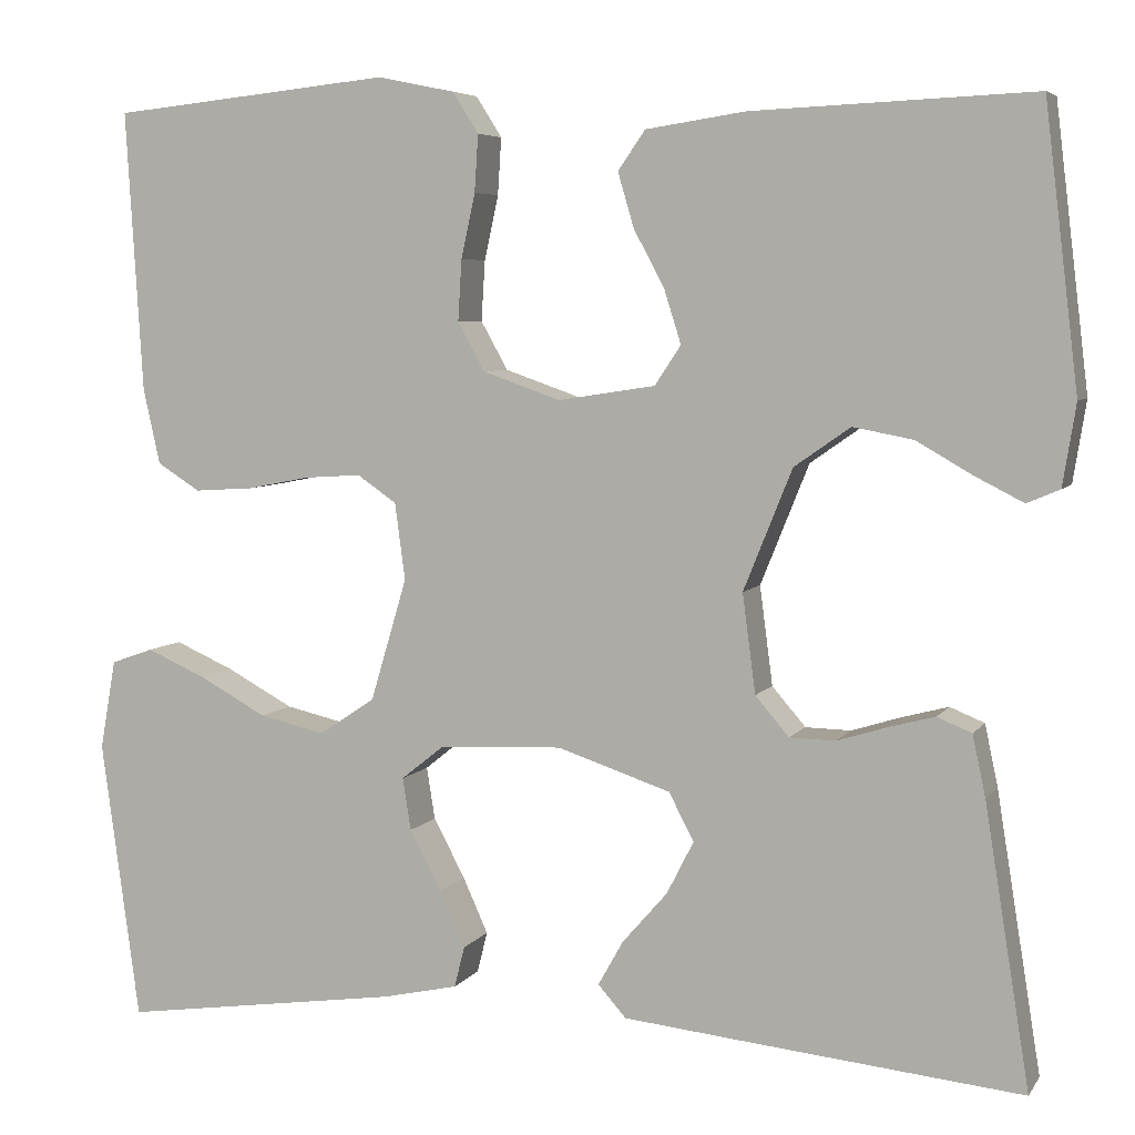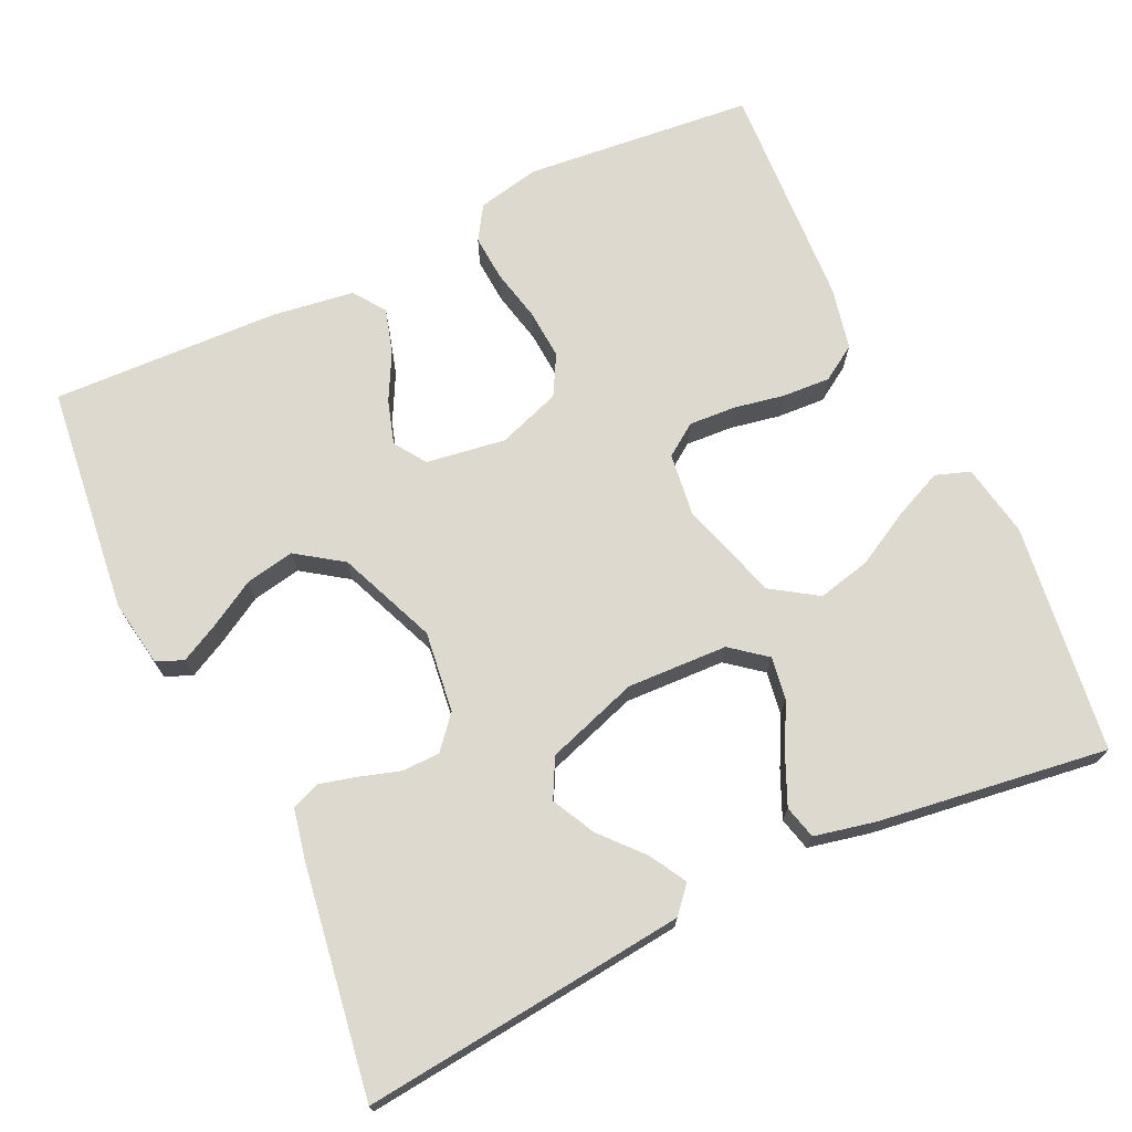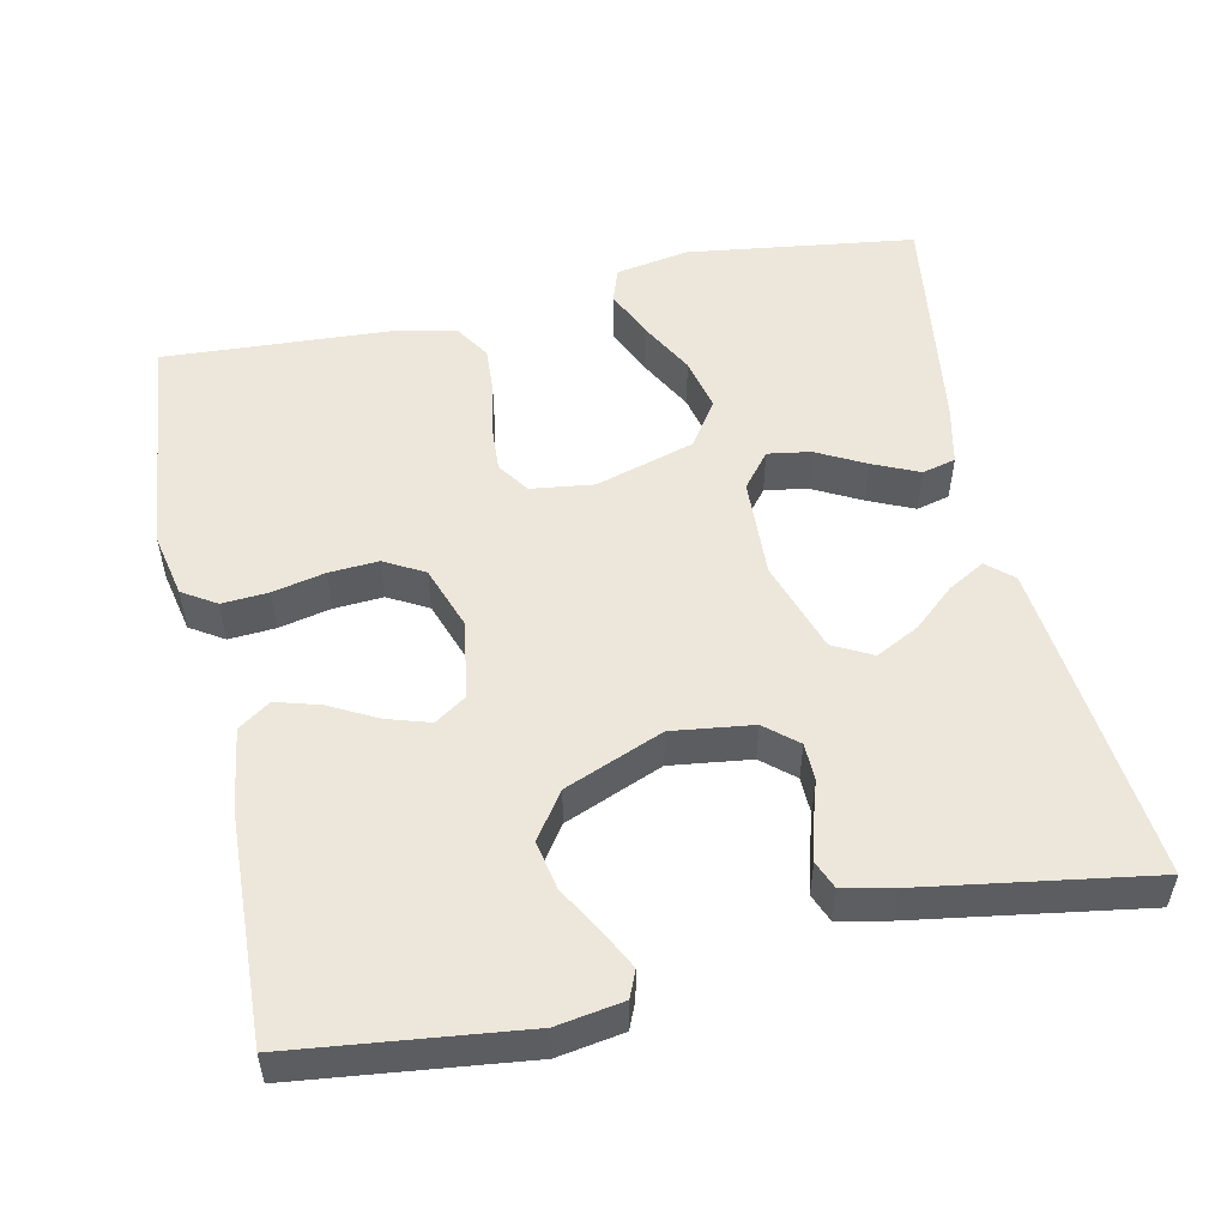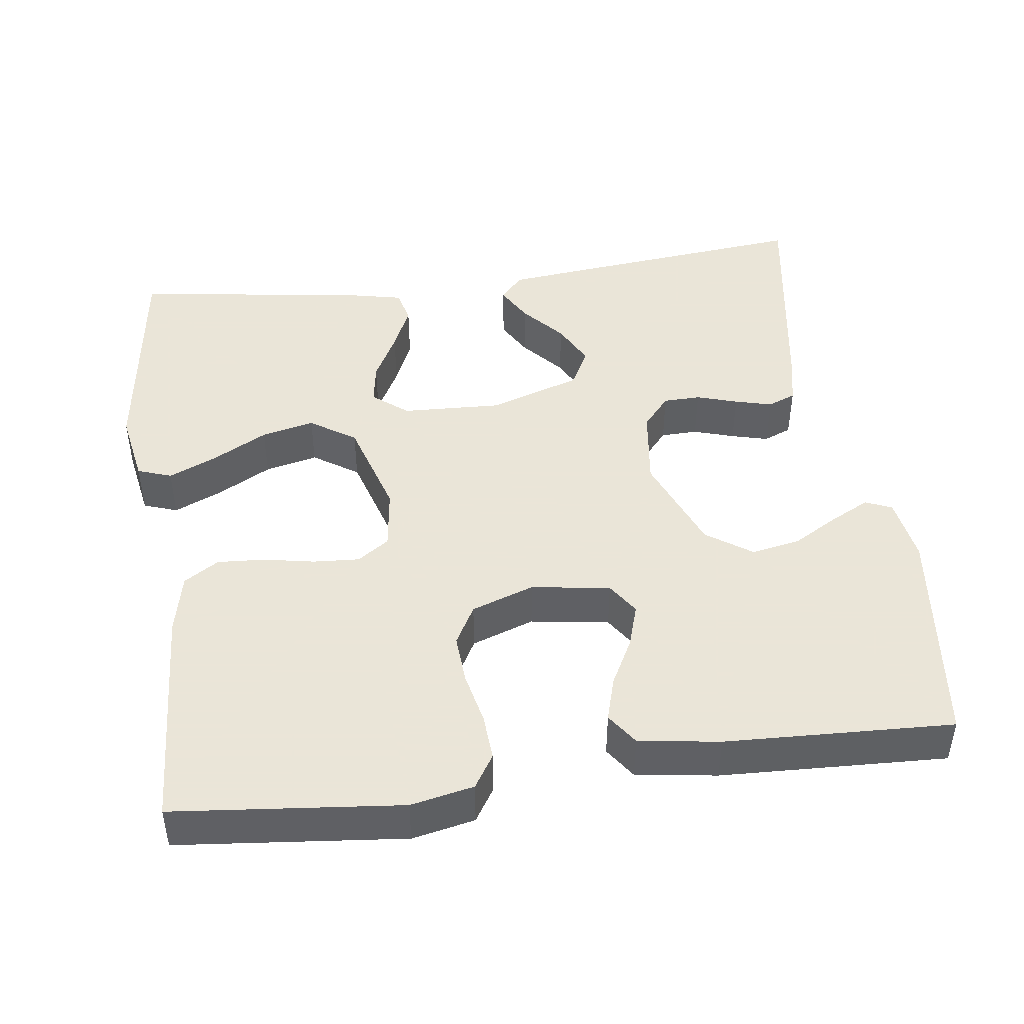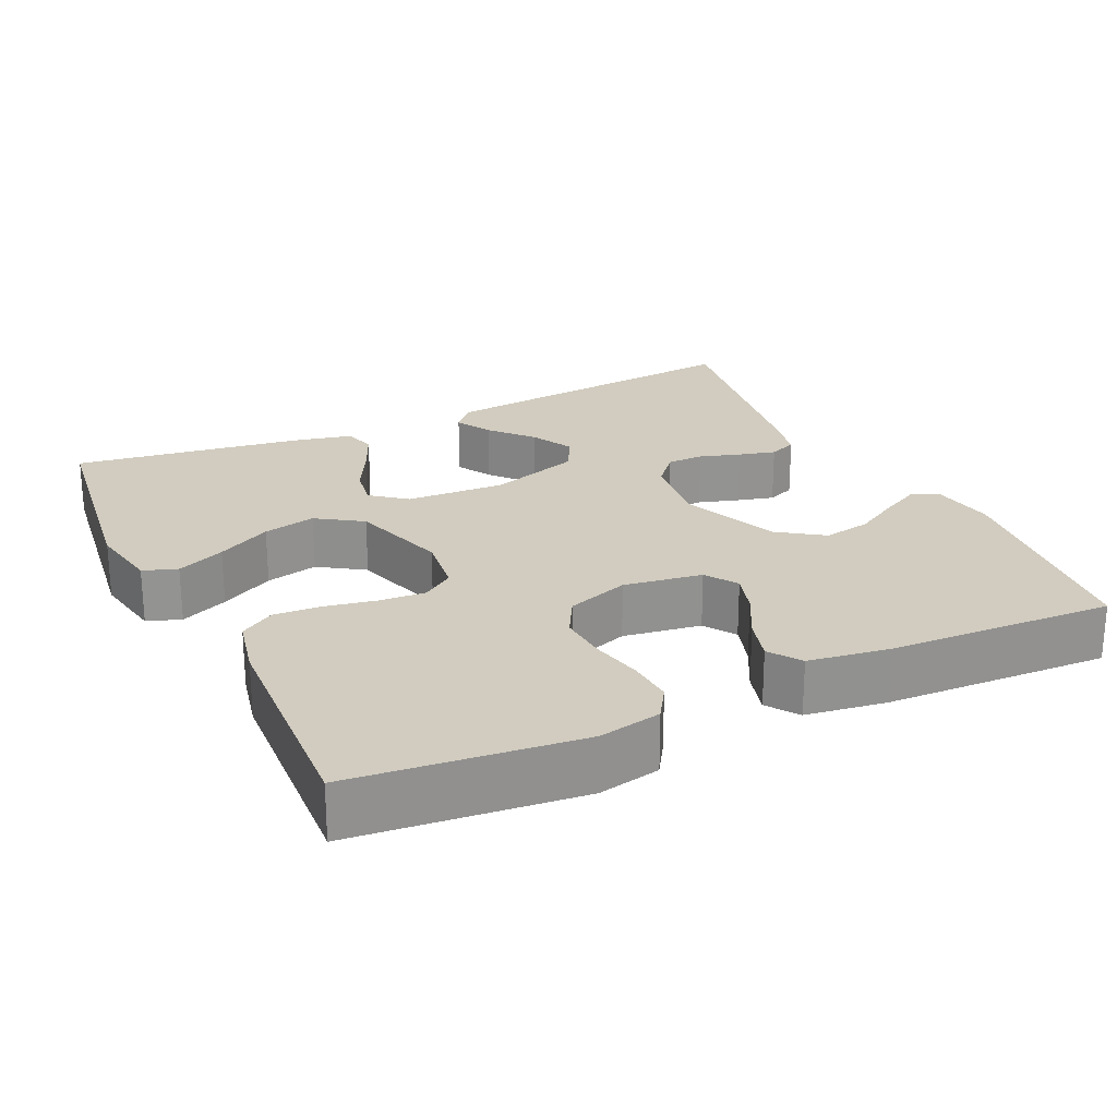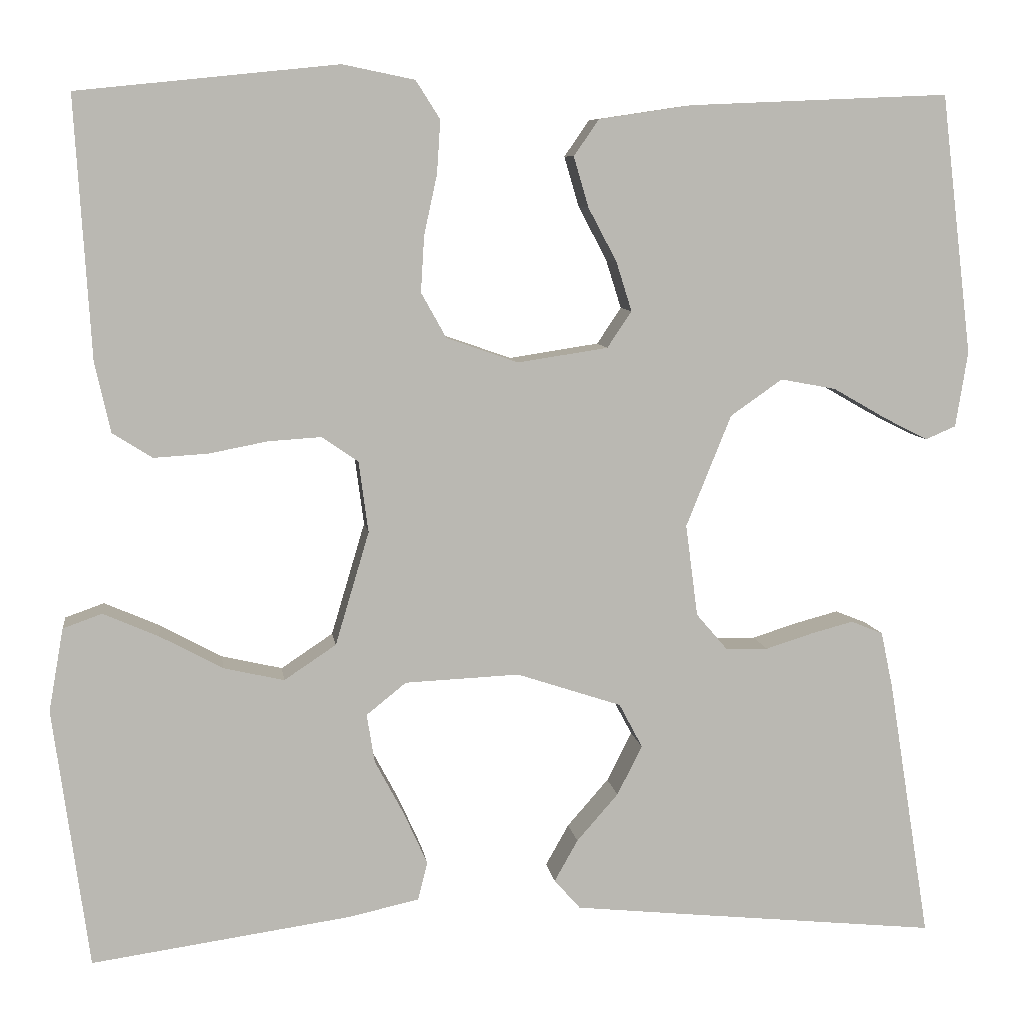
<metadata>
{"format":"obj","ext":"obj","renderer":"f3d","projection":"perspective","resolution":1024,"background":"white","views":[{"elev":5.7,"azim":18.8,"up":"+Z"},{"elev":71.4,"azim":154.5,"up":"+Y"},{"elev":52.7,"azim":77.7,"up":"+Y"},{"elev":45.5,"azim":-7.8,"up":"+Y"},{"elev":23.8,"azim":-25.5,"up":"+Y"},{"elev":7.9,"azim":-7.7,"up":"+Z"}]}
</metadata>
<code>
v -0.5 0.07 0.5
v -0.2 0.07 0.531
v -0.117 0.07 0.514
v -0.089 0.07 0.47
v -0.093 0.07 0.409
v -0.108 0.07 0.34
v -0.112 0.07 0.275
v -0.083 0.07 0.223
v 0 0.07 0.194
v 0.104 0.07 0.21
v 0.132 0.07 0.252
v 0.114 0.07 0.309
v 0.081 0.07 0.371
v 0.064 0.07 0.429
v 0.093 0.07 0.471
v 0.2 0.07 0.487
v 0.5 0.07 0.5
v 0.536 0.07 0.2
v 0.522 0.07 0.113
v 0.487 0.07 0.098
v 0.436 0.07 0.124
v 0.375 0.07 0.159
v 0.311 0.07 0.171
v 0.251 0.07 0.129
v 0.199 0.07 0
v 0.213 0.07 -0.106
v 0.249 0.07 -0.148
v 0.298 0.07 -0.149
v 0.352 0.07 -0.132
v 0.401 0.07 -0.119
v 0.438 0.07 -0.134
v 0.452 0.07 -0.2
v 0.5 0.07 -0.5
v 0.2 0.07 -0.47
v 0.074 0.07 -0.457
v 0.044 0.07 -0.423
v 0.071 0.07 -0.375
v 0.119 0.07 -0.32
v 0.148 0.07 -0.263
v 0.121 0.07 -0.212
v 0 0.07 -0.172
v -0.132 0.07 -0.178
v -0.178 0.07 -0.215
v -0.169 0.07 -0.271
v -0.135 0.07 -0.335
v -0.108 0.07 -0.395
v -0.119 0.07 -0.439
v -0.2 0.07 -0.457
v -0.5 0.07 -0.5
v -0.541 0.07 -0.2
v -0.524 0.07 -0.104
v -0.479 0.07 -0.088
v -0.415 0.07 -0.116
v -0.343 0.07 -0.155
v -0.273 0.07 -0.171
v -0.213 0.07 -0.131
v -0.174 0.07 0
v -0.185 0.07 0.082
v -0.227 0.07 0.111
v -0.288 0.07 0.107
v -0.355 0.07 0.094
v -0.418 0.07 0.09
v -0.464 0.07 0.119
v -0.482 0.07 0.2
v -0.5 0 0.5
v -0.2 0 0.531
v -0.117 0 0.514
v -0.089 0 0.47
v -0.093 0 0.409
v -0.108 0 0.34
v -0.112 0 0.275
v -0.083 0 0.223
v 0 0 0.194
v 0.104 0 0.21
v 0.132 0 0.252
v 0.114 0 0.309
v 0.081 0 0.371
v 0.064 0 0.429
v 0.093 0 0.471
v 0.2 0 0.487
v 0.5 0 0.5
v 0.536 0 0.2
v 0.522 0 0.113
v 0.487 0 0.098
v 0.436 0 0.124
v 0.375 0 0.159
v 0.311 0 0.171
v 0.251 0 0.129
v 0.199 0 0
v 0.213 0 -0.106
v 0.249 0 -0.148
v 0.298 0 -0.149
v 0.352 0 -0.132
v 0.401 0 -0.119
v 0.438 0 -0.134
v 0.452 0 -0.2
v 0.5 0 -0.5
v 0.2 0 -0.47
v 0.074 0 -0.457
v 0.044 0 -0.423
v 0.071 0 -0.375
v 0.119 0 -0.32
v 0.148 0 -0.263
v 0.121 0 -0.212
v 0 0 -0.172
v -0.132 0 -0.178
v -0.178 0 -0.215
v -0.169 0 -0.271
v -0.135 0 -0.335
v -0.108 0 -0.395
v -0.119 0 -0.439
v -0.2 0 -0.457
v -0.5 0 -0.5
v -0.541 0 -0.2
v -0.524 0 -0.104
v -0.479 0 -0.088
v -0.415 0 -0.116
v -0.343 0 -0.155
v -0.273 0 -0.171
v -0.213 0 -0.131
v -0.174 0 0
v -0.185 0 0.082
v -0.227 0 0.111
v -0.288 0 0.107
v -0.355 0 0.094
v -0.418 0 0.09
v -0.464 0 0.119
v -0.482 0 0.2
f 60 61 62 63
f 59 60 63 64
f 51 52 53 54
f 49 50 51 54
f 49 54 55
f 48 49 55 56
f 44 45 46 47
f 44 47 48 56
f 35 36 37 38
f 35 38 39
f 34 35 39
f 33 34 39
f 32 33 39 40
f 28 29 30 31
f 28 31 32 40
f 19 20 21 22
f 17 18 19 22
f 17 22 23
f 16 17 23 24
f 12 13 14 15
f 11 12 15 16
f 3 4 5 6
f 3 6 7
f 2 3 7
f 59 64 1 2
f 58 59 2 7
f 57 58 7 8
f 56 57 8 9
f 43 44 56
f 42 43 56 9
f 41 42 9 10
f 27 28 40 41
f 26 27 41
f 25 26 41 10
f 11 16 24 25
f 10 11 25
f 127 126 125 124
f 128 127 124 123
f 118 117 116 115
f 118 115 114 113
f 119 118 113
f 120 119 113 112
f 111 110 109 108
f 120 112 111 108
f 102 101 100 99
f 103 102 99
f 103 99 98
f 103 98 97
f 104 103 97 96
f 95 94 93 92
f 104 96 95 92
f 86 85 84 83
f 86 83 82 81
f 87 86 81
f 88 87 81 80
f 79 78 77 76
f 80 79 76 75
f 70 69 68 67
f 71 70 67
f 71 67 66
f 66 65 128 123
f 71 66 123 122
f 72 71 122 121
f 73 72 121 120
f 120 108 107
f 73 120 107 106
f 74 73 106 105
f 105 104 92 91
f 105 91 90
f 74 105 90 89
f 89 88 80 75
f 89 75 74
f 1 65 66 2
f 2 66 67 3
f 3 67 68 4
f 4 68 69 5
f 5 69 70 6
f 6 70 71 7
f 7 71 72 8
f 8 72 73 9
f 9 73 74 10
f 10 74 75 11
f 11 75 76 12
f 12 76 77 13
f 13 77 78 14
f 14 78 79 15
f 15 79 80 16
f 16 80 81 17
f 17 81 82 18
f 18 82 83 19
f 19 83 84 20
f 20 84 85 21
f 21 85 86 22
f 22 86 87 23
f 23 87 88 24
f 24 88 89 25
f 25 89 90 26
f 26 90 91 27
f 27 91 92 28
f 28 92 93 29
f 29 93 94 30
f 30 94 95 31
f 31 95 96 32
f 32 96 97 33
f 33 97 98 34
f 34 98 99 35
f 35 99 100 36
f 36 100 101 37
f 37 101 102 38
f 38 102 103 39
f 39 103 104 40
f 40 104 105 41
f 41 105 106 42
f 42 106 107 43
f 43 107 108 44
f 44 108 109 45
f 45 109 110 46
f 46 110 111 47
f 47 111 112 48
f 48 112 113 49
f 49 113 114 50
f 50 114 115 51
f 51 115 116 52
f 52 116 117 53
f 53 117 118 54
f 54 118 119 55
f 55 119 120 56
f 56 120 121 57
f 57 121 122 58
f 58 122 123 59
f 59 123 124 60
f 60 124 125 61
f 61 125 126 62
f 62 126 127 63
f 63 127 128 64
f 64 128 65 1

</code>
